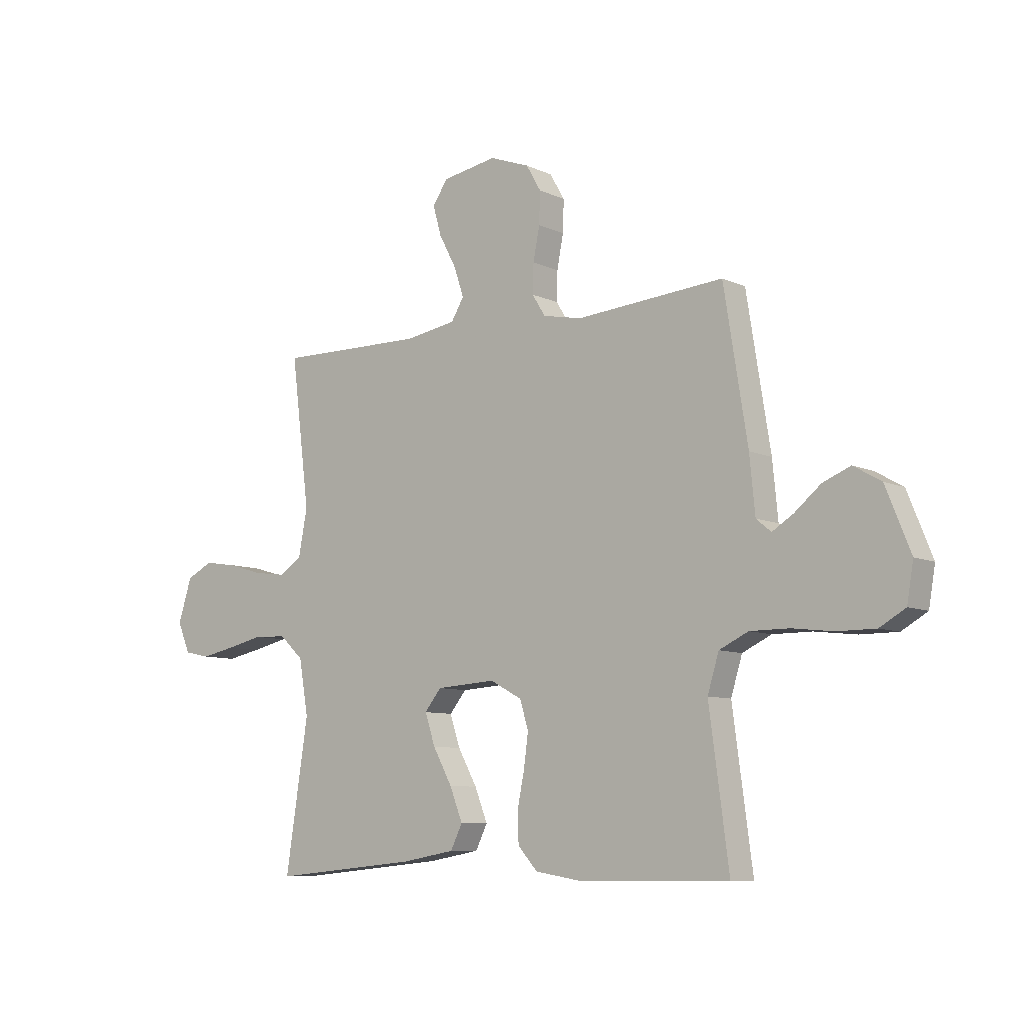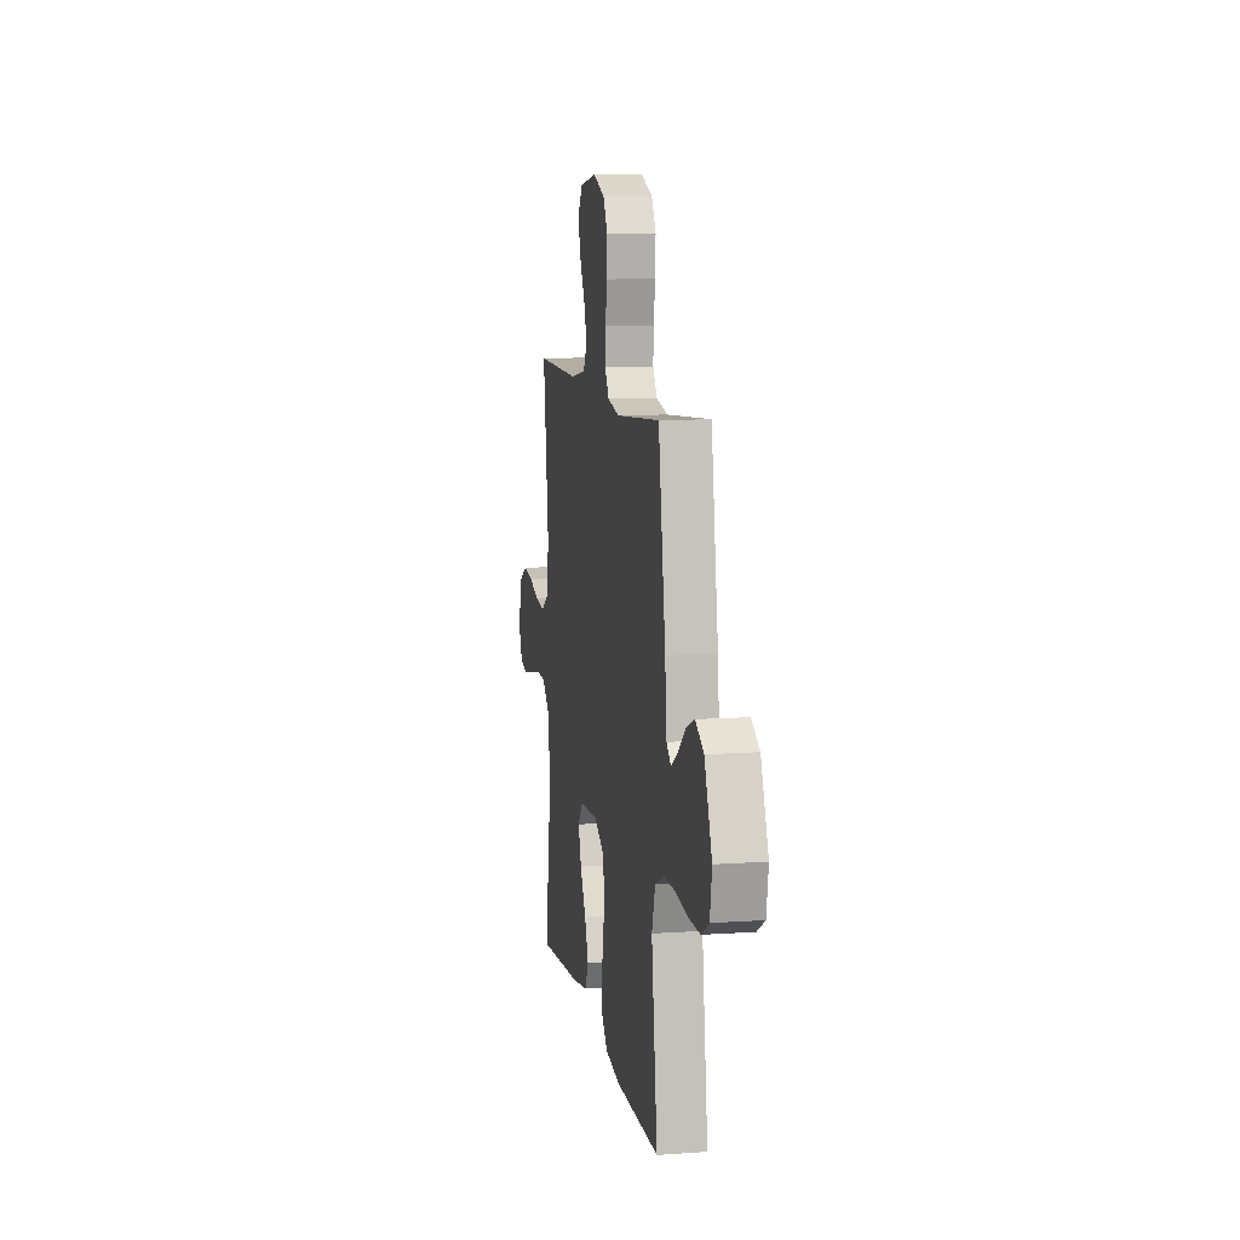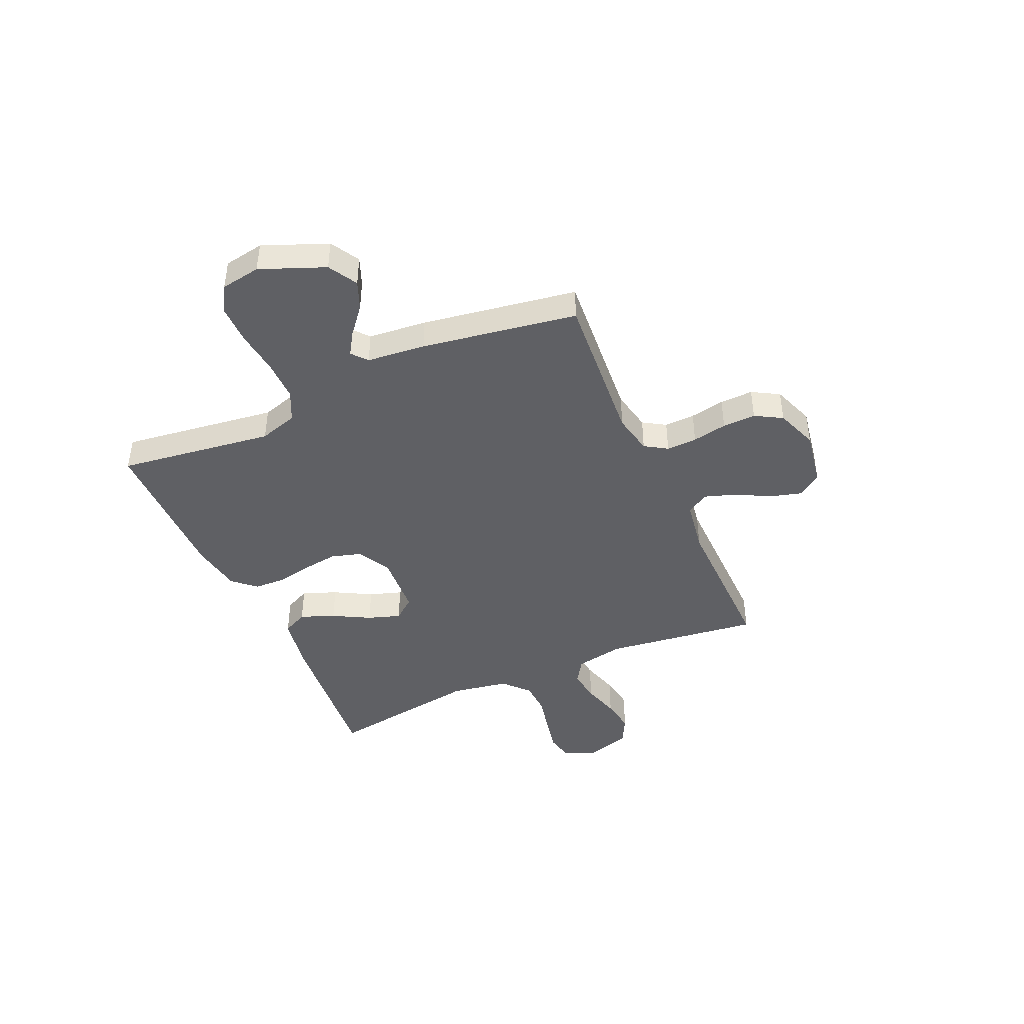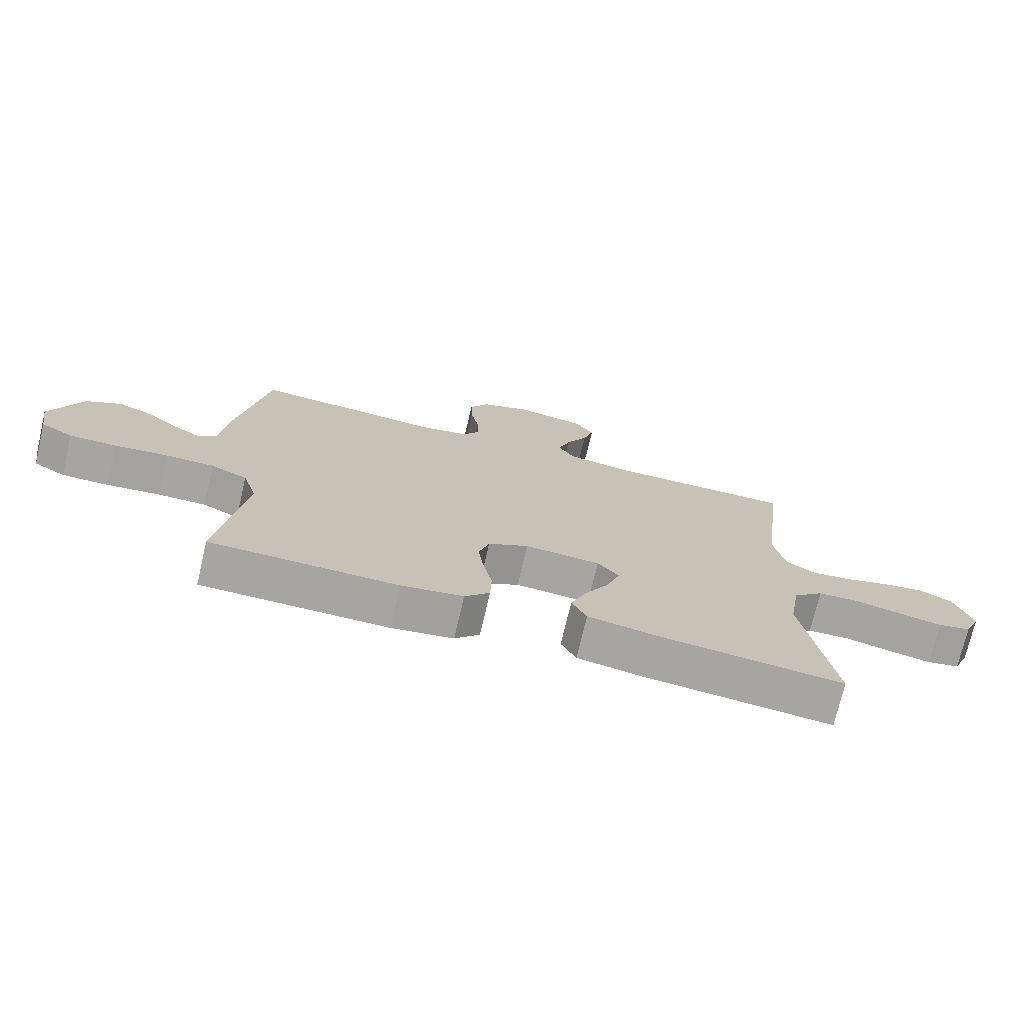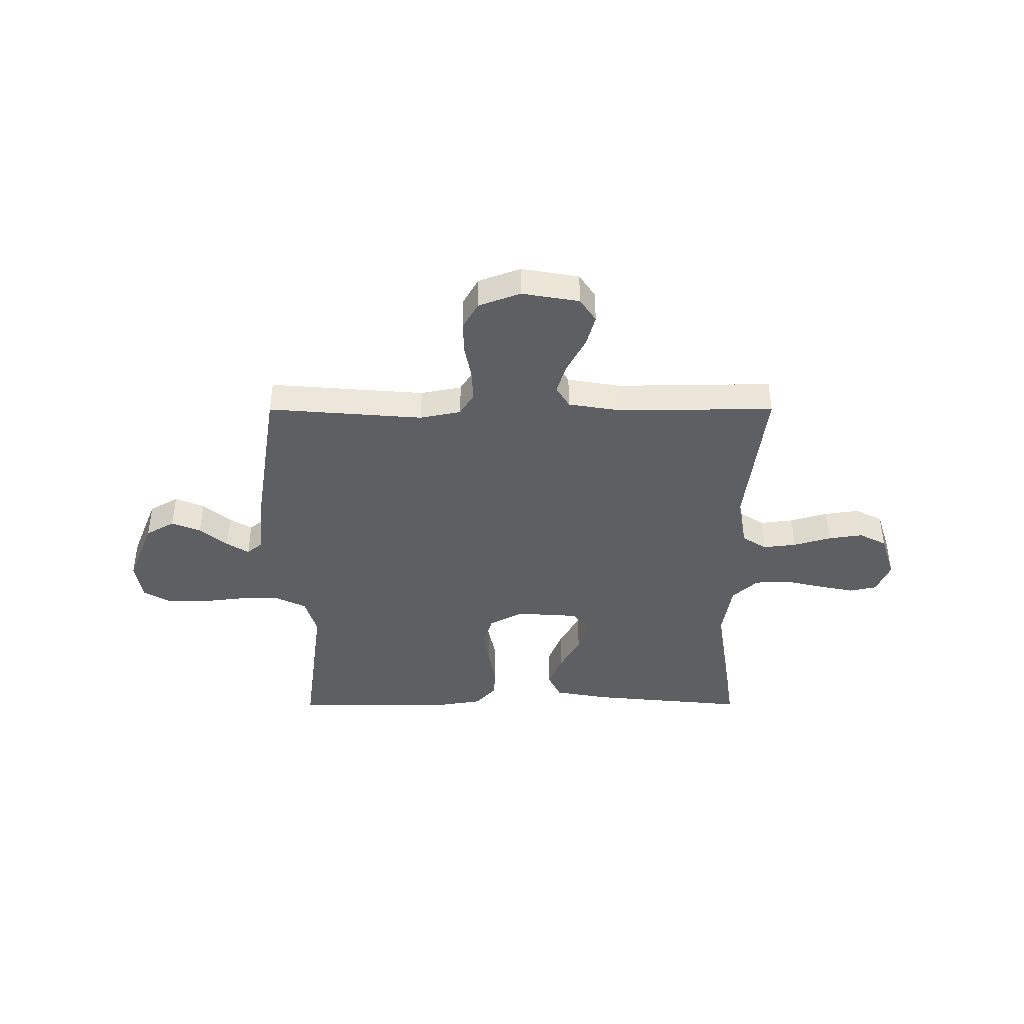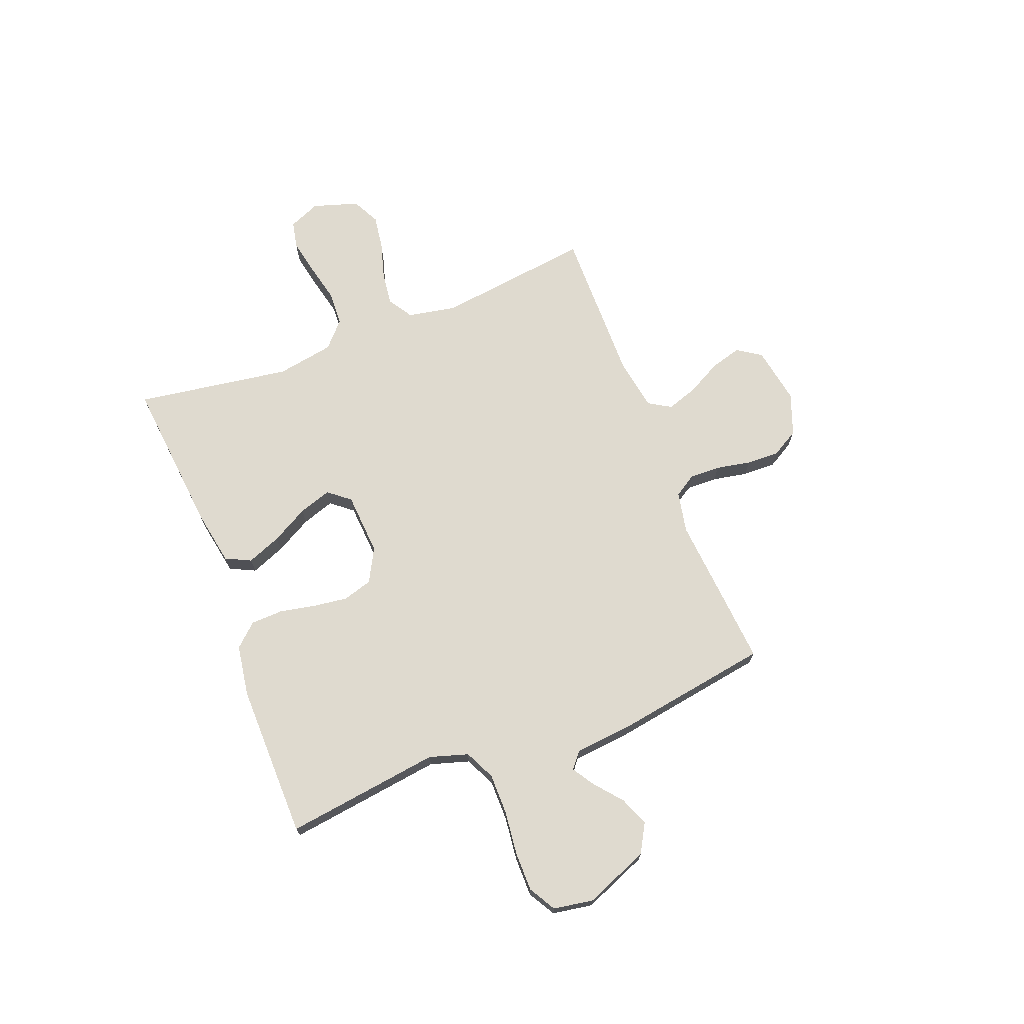
<metadata>
{"format":"obj","ext":"obj","renderer":"f3d","projection":"perspective","resolution":1024,"background":"white","views":[{"elev":-8.4,"azim":-141.1,"up":"+Z"},{"elev":10.1,"azim":-100.1,"up":"+Z"},{"elev":-43.4,"azim":-66.0,"up":"+Y"},{"elev":-73.7,"azim":-13.2,"up":"+Z"},{"elev":-41.6,"azim":0.1,"up":"+Y"},{"elev":70.6,"azim":-111.3,"up":"+Y"}]}
</metadata>
<code>
v 0.5 0.07 0.5
v 0.462 0.07 0.2
v 0.48 0.07 0.106
v 0.527 0.07 0.076
v 0.591 0.07 0.084
v 0.663 0.07 0.105
v 0.73 0.07 0.115
v 0.783 0.07 0.088
v 0.811 0.07 0
v 0.785 0.07 -0.061
v 0.732 0.07 -0.072
v 0.663 0.07 -0.058
v 0.589 0.07 -0.041
v 0.522 0.07 -0.044
v 0.473 0.07 -0.089
v 0.454 0.07 -0.2
v 0.5 0.07 -0.5
v 0.2 0.07 -0.471
v 0.093 0.07 -0.452
v 0.069 0.07 -0.403
v 0.095 0.07 -0.337
v 0.134 0.07 -0.266
v 0.155 0.07 -0.203
v 0.121 0.07 -0.161
v 0 0.07 -0.153
v -0.065 0.07 -0.188
v -0.082 0.07 -0.245
v -0.073 0.07 -0.312
v -0.059 0.07 -0.381
v -0.061 0.07 -0.443
v -0.101 0.07 -0.487
v -0.2 0.07 -0.503
v -0.5 0.07 -0.5
v -0.46 0.07 -0.2
v -0.483 0.07 -0.125
v -0.542 0.07 -0.097
v -0.621 0.07 -0.097
v -0.706 0.07 -0.107
v -0.782 0.07 -0.107
v -0.834 0.07 -0.077
v -0.847 0.07 0
v -0.797 0.07 0.124
v -0.741 0.07 0.156
v -0.685 0.07 0.133
v -0.632 0.07 0.089
v -0.589 0.07 0.062
v -0.559 0.07 0.087
v -0.548 0.07 0.2
v -0.5 0.07 0.5
v -0.2 0.07 0.476
v -0.121 0.07 0.492
v -0.094 0.07 0.535
v -0.096 0.07 0.594
v -0.109 0.07 0.661
v -0.111 0.07 0.725
v -0.081 0.07 0.777
v 0 0.07 0.807
v 0.111 0.07 0.788
v 0.142 0.07 0.742
v 0.125 0.07 0.682
v 0.09 0.07 0.616
v 0.07 0.07 0.556
v 0.096 0.07 0.513
v 0.2 0.07 0.496
v 0.5 0 0.5
v 0.462 0 0.2
v 0.48 0 0.106
v 0.527 0 0.076
v 0.591 0 0.084
v 0.663 0 0.105
v 0.73 0 0.115
v 0.783 0 0.088
v 0.811 0 0
v 0.785 0 -0.061
v 0.732 0 -0.072
v 0.663 0 -0.058
v 0.589 0 -0.041
v 0.522 0 -0.044
v 0.473 0 -0.089
v 0.454 0 -0.2
v 0.5 0 -0.5
v 0.2 0 -0.471
v 0.093 0 -0.452
v 0.069 0 -0.403
v 0.095 0 -0.337
v 0.134 0 -0.266
v 0.155 0 -0.203
v 0.121 0 -0.161
v 0 0 -0.153
v -0.065 0 -0.188
v -0.082 0 -0.245
v -0.073 0 -0.312
v -0.059 0 -0.381
v -0.061 0 -0.443
v -0.101 0 -0.487
v -0.2 0 -0.503
v -0.5 0 -0.5
v -0.46 0 -0.2
v -0.483 0 -0.125
v -0.542 0 -0.097
v -0.621 0 -0.097
v -0.706 0 -0.107
v -0.782 0 -0.107
v -0.834 0 -0.077
v -0.847 0 0
v -0.797 0 0.124
v -0.741 0 0.156
v -0.685 0 0.133
v -0.632 0 0.089
v -0.589 0 0.062
v -0.559 0 0.087
v -0.548 0 0.2
v -0.5 0 0.5
v -0.2 0 0.476
v -0.121 0 0.492
v -0.094 0 0.535
v -0.096 0 0.594
v -0.109 0 0.661
v -0.111 0 0.725
v -0.081 0 0.777
v 0 0 0.807
v 0.111 0 0.788
v 0.142 0 0.742
v 0.125 0 0.682
v 0.09 0 0.616
v 0.07 0 0.556
v 0.096 0 0.513
v 0.2 0 0.496
f 59 60 61
f 58 59 61
f 57 58 61
f 56 57 61
f 55 56 61
f 54 55 61
f 53 54 61
f 52 53 61 62
f 51 52 62 63
f 47 48 49 50
f 51 63 64
f 50 51 64
f 47 50 64
f 43 44 45
f 42 43 45
f 41 42 45
f 40 41 45
f 39 40 45
f 38 39 45
f 37 38 45
f 36 37 45 46
f 64 1 2
f 47 64 2
f 46 47 2
f 36 46 2
f 35 36 2
f 32 33 34
f 31 32 34
f 30 31 34
f 29 30 34
f 28 29 34
f 20 21 22
f 19 20 22
f 18 19 22
f 17 18 22
f 16 17 22
f 15 16 22 23
f 14 15 23 24
f 11 12 13
f 10 11 13
f 9 10 13
f 8 9 13
f 7 8 13
f 6 7 13
f 5 6 13
f 4 5 13 14
f 14 24 25
f 4 14 25
f 3 4 25
f 27 28 34 35
f 26 27 35
f 25 26 35
f 3 25 35
f 2 3 35
f 125 124 123
f 125 123 122
f 125 122 121
f 125 121 120
f 125 120 119
f 125 119 118
f 125 118 117
f 126 125 117 116
f 127 126 116 115
f 114 113 112 111
f 128 127 115
f 128 115 114
f 128 114 111
f 109 108 107
f 109 107 106
f 109 106 105
f 109 105 104
f 109 104 103
f 109 103 102
f 109 102 101
f 110 109 101 100
f 66 65 128
f 66 128 111
f 66 111 110
f 66 110 100
f 66 100 99
f 98 97 96
f 98 96 95
f 98 95 94
f 98 94 93
f 98 93 92
f 86 85 84
f 86 84 83
f 86 83 82
f 86 82 81
f 86 81 80
f 87 86 80 79
f 88 87 79 78
f 77 76 75
f 77 75 74
f 77 74 73
f 77 73 72
f 77 72 71
f 77 71 70
f 77 70 69
f 78 77 69 68
f 89 88 78
f 89 78 68
f 89 68 67
f 99 98 92 91
f 99 91 90
f 99 90 89
f 99 89 67
f 99 67 66
f 1 65 66 2
f 2 66 67 3
f 3 67 68 4
f 4 68 69 5
f 5 69 70 6
f 6 70 71 7
f 7 71 72 8
f 8 72 73 9
f 9 73 74 10
f 10 74 75 11
f 11 75 76 12
f 12 76 77 13
f 13 77 78 14
f 14 78 79 15
f 15 79 80 16
f 16 80 81 17
f 17 81 82 18
f 18 82 83 19
f 19 83 84 20
f 20 84 85 21
f 21 85 86 22
f 22 86 87 23
f 23 87 88 24
f 24 88 89 25
f 25 89 90 26
f 26 90 91 27
f 27 91 92 28
f 28 92 93 29
f 29 93 94 30
f 30 94 95 31
f 31 95 96 32
f 32 96 97 33
f 33 97 98 34
f 34 98 99 35
f 35 99 100 36
f 36 100 101 37
f 37 101 102 38
f 38 102 103 39
f 39 103 104 40
f 40 104 105 41
f 41 105 106 42
f 42 106 107 43
f 43 107 108 44
f 44 108 109 45
f 45 109 110 46
f 46 110 111 47
f 47 111 112 48
f 48 112 113 49
f 49 113 114 50
f 50 114 115 51
f 51 115 116 52
f 52 116 117 53
f 53 117 118 54
f 54 118 119 55
f 55 119 120 56
f 56 120 121 57
f 57 121 122 58
f 58 122 123 59
f 59 123 124 60
f 60 124 125 61
f 61 125 126 62
f 62 126 127 63
f 63 127 128 64
f 64 128 65 1

</code>
